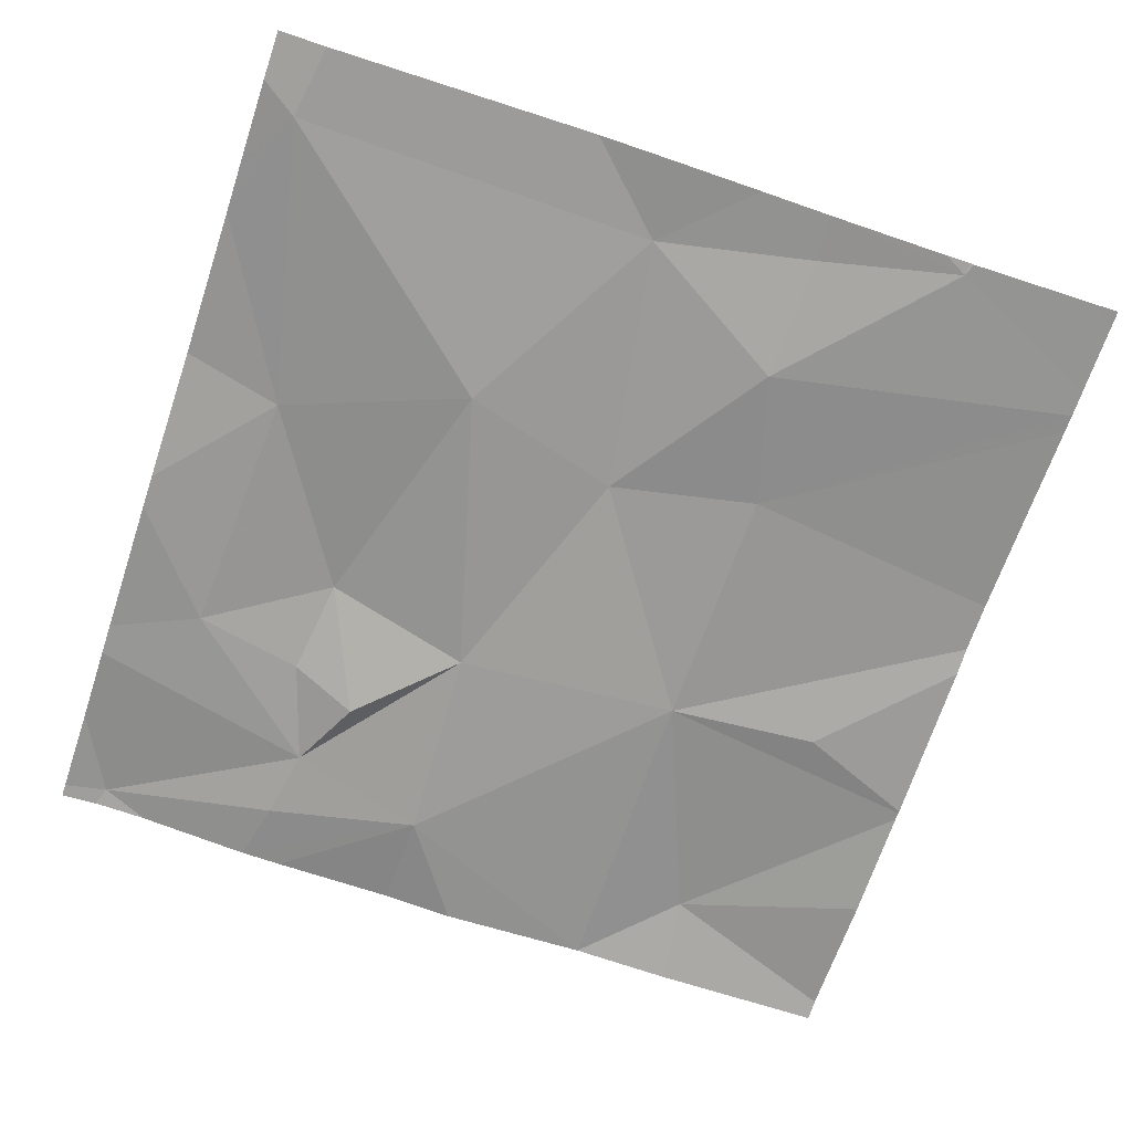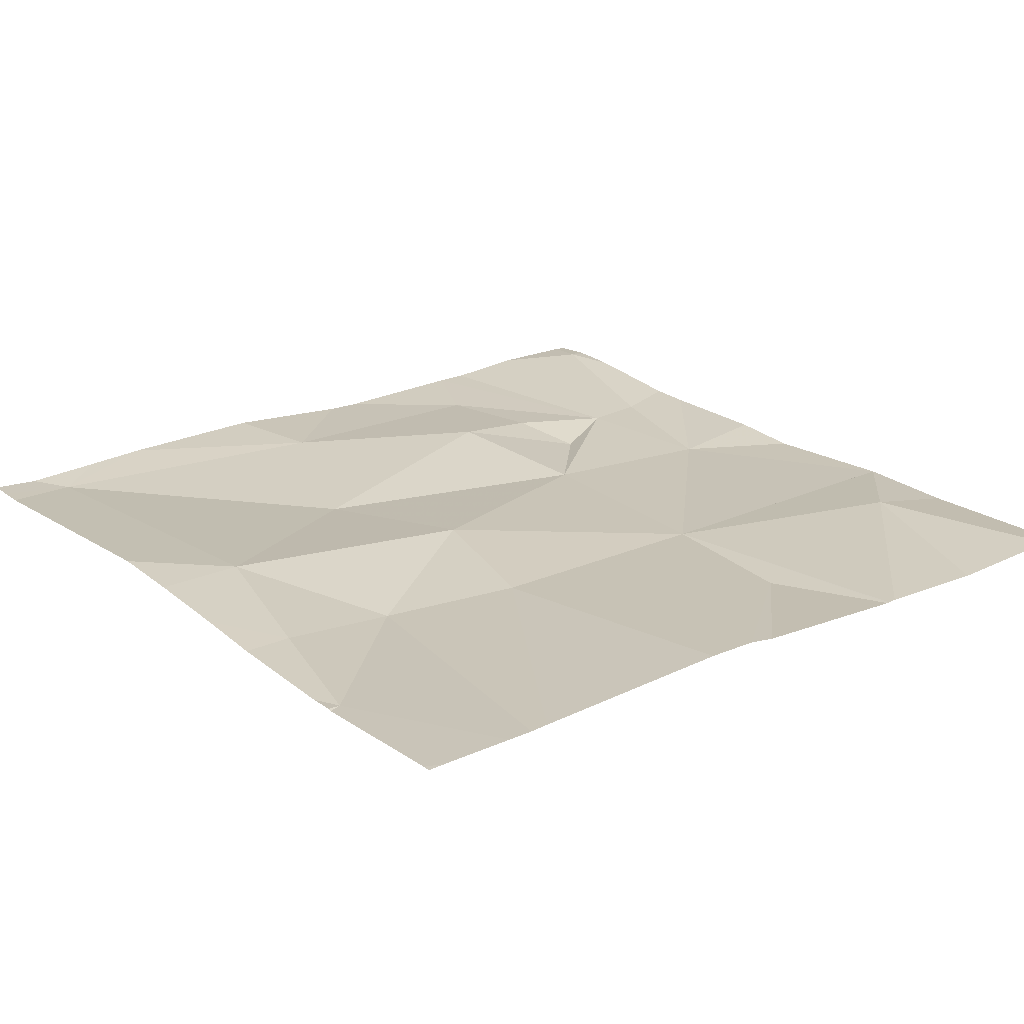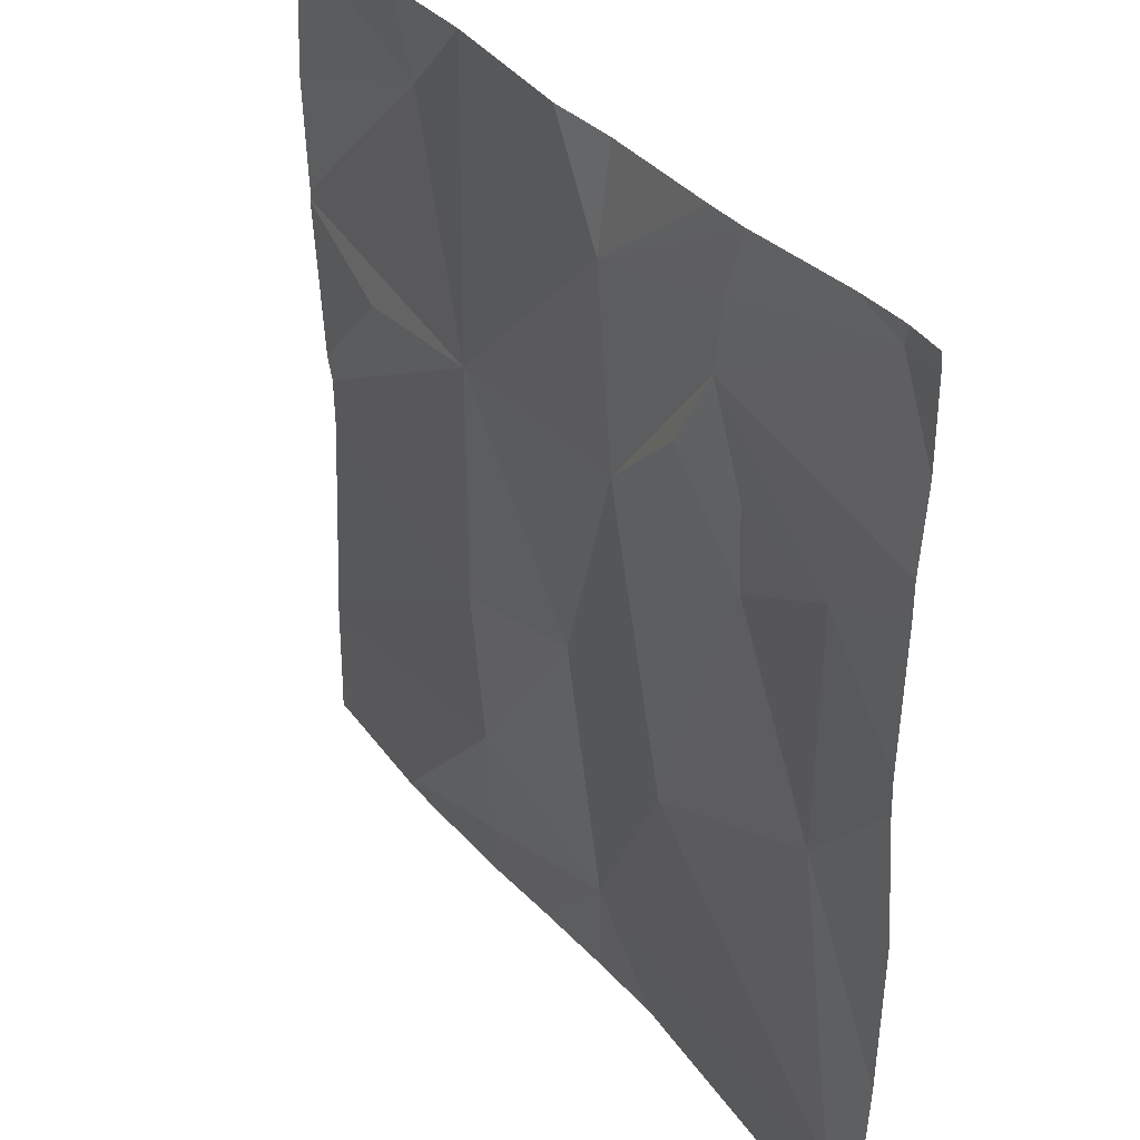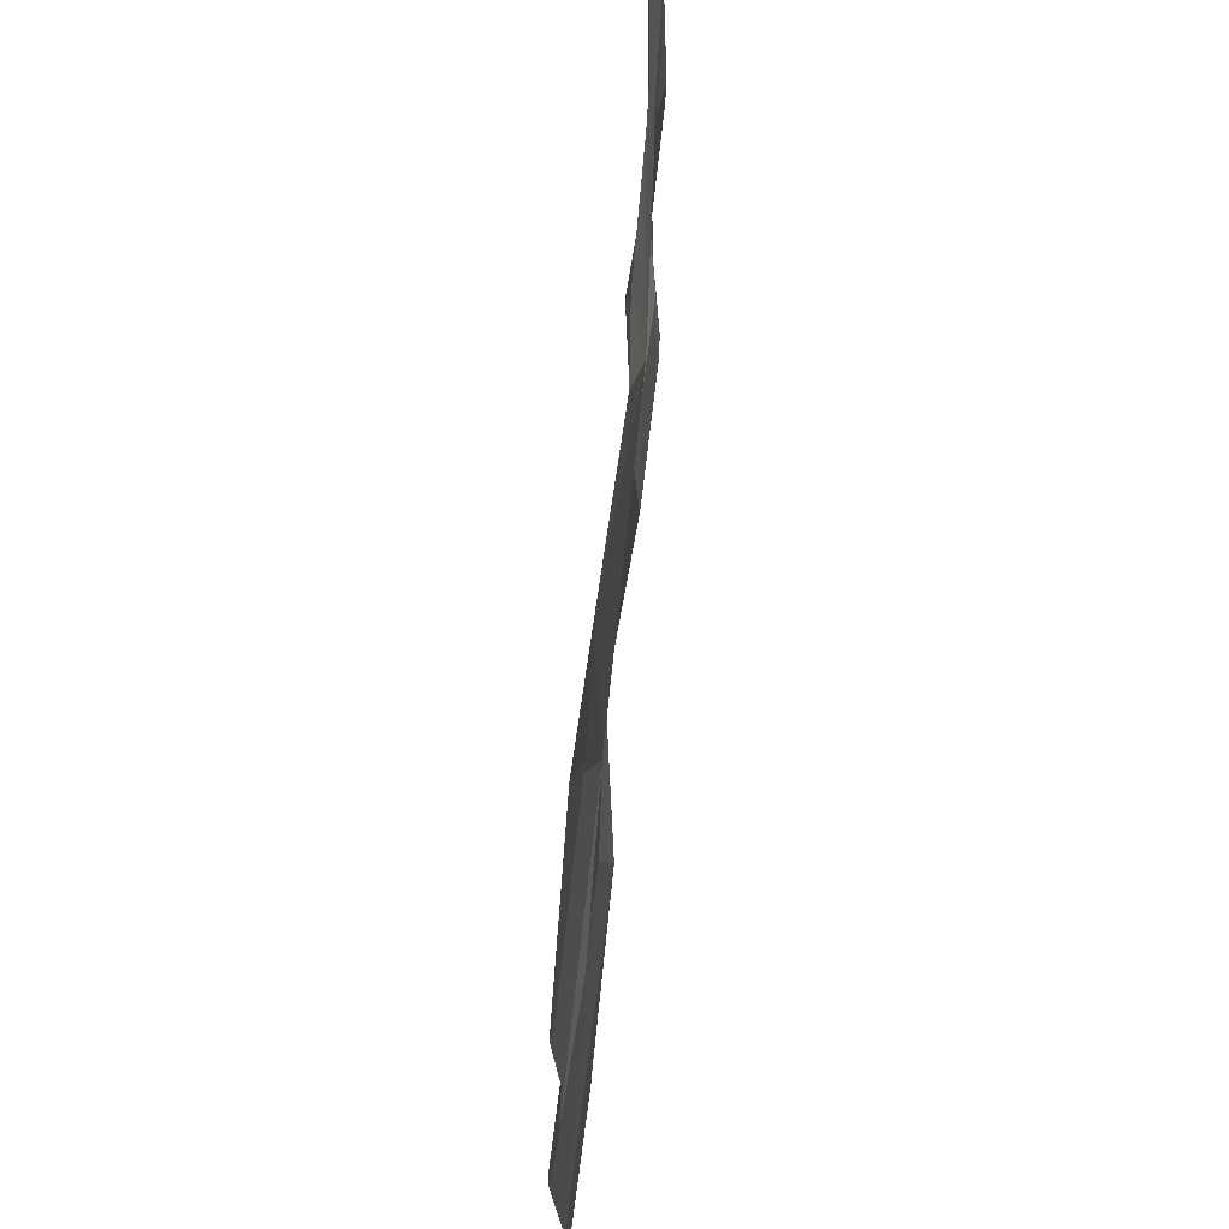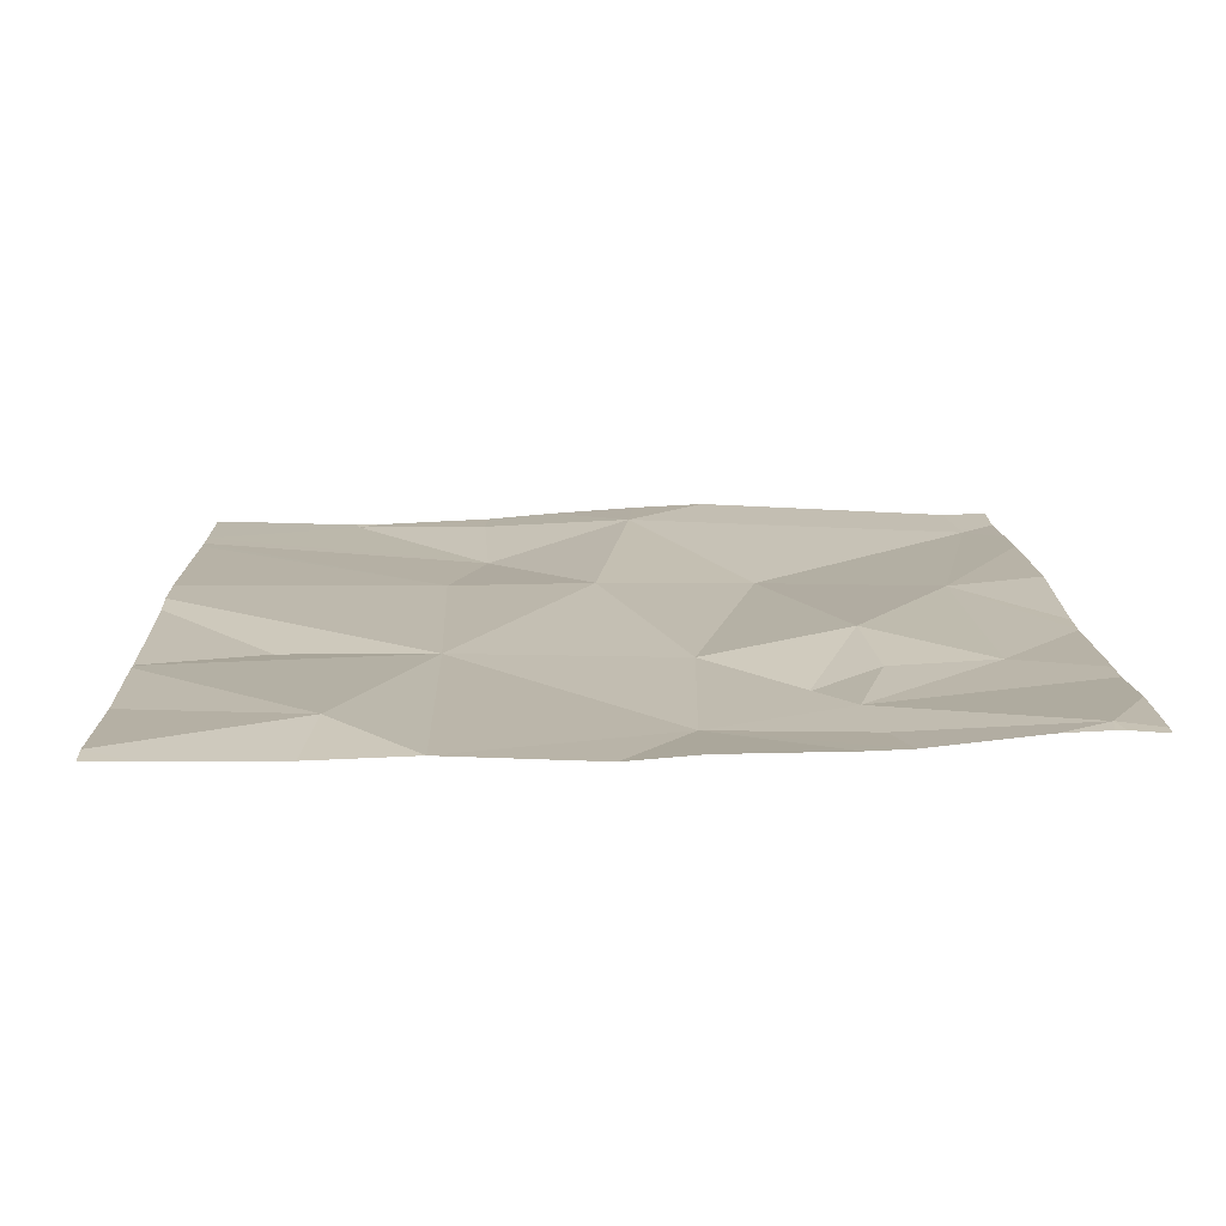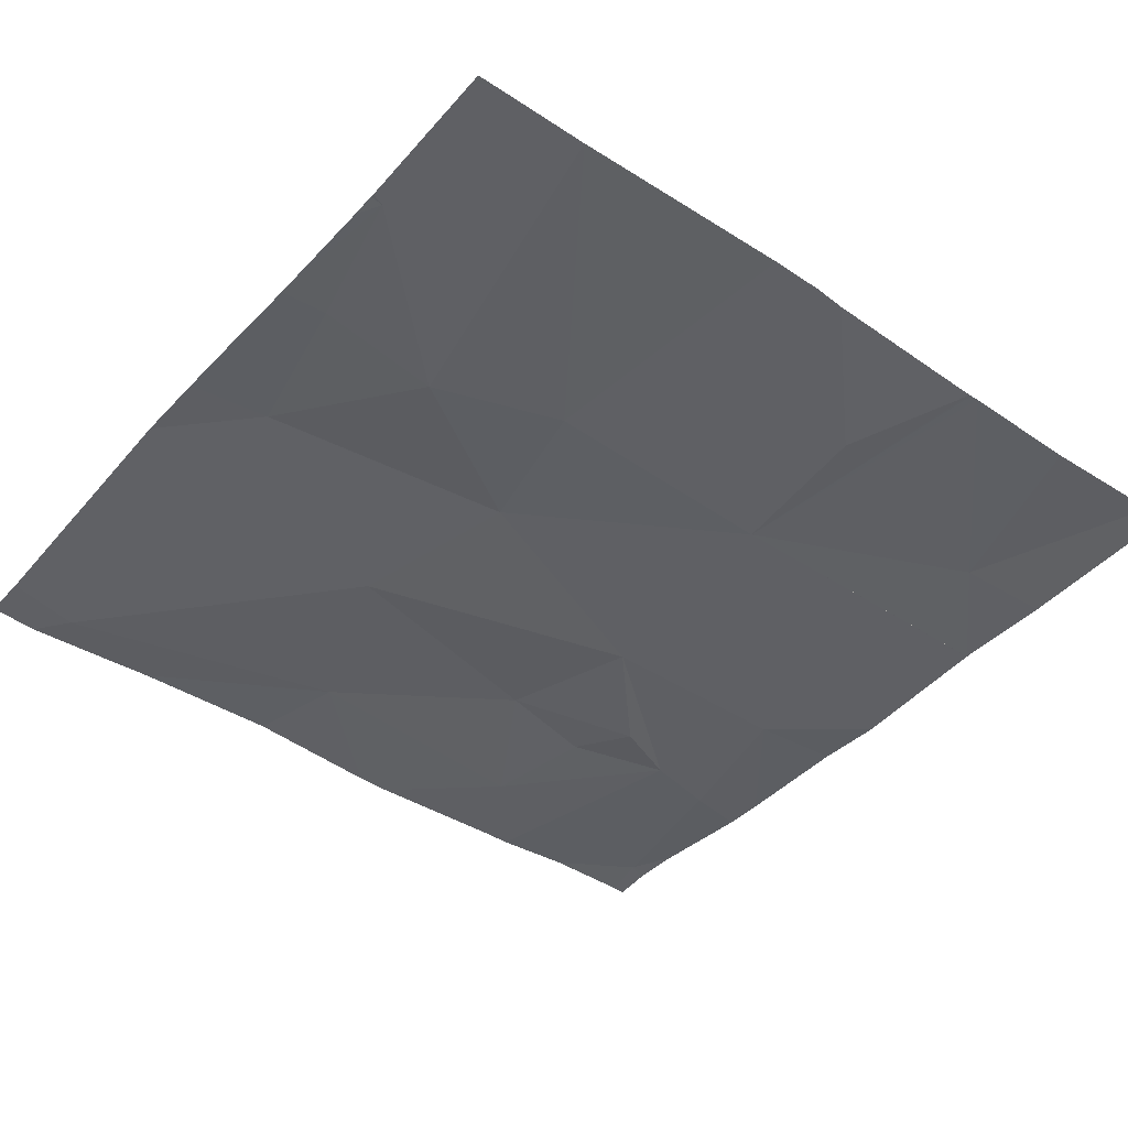
<metadata>
{"format":"obj","ext":"obj","renderer":"f3d","projection":"perspective","resolution":1024,"background":"white","views":[{"elev":-67.8,"azim":-18.5,"up":"+Z"},{"elev":21.6,"azim":51.8,"up":"+Z"},{"elev":35.7,"azim":-122.6,"up":"+Y"},{"elev":69.3,"azim":95.6,"up":"+Y"},{"elev":14.4,"azim":178.5,"up":"+Z"},{"elev":-43.0,"azim":51.8,"up":"+Z"}]}
</metadata>
<code>
v -71.27 281.2 490.7
v -72.12 281 490.7
v -72.11 280.7 490.7
v -71.27 281.1 490.7
v -71.27 280.4 490.7
v -71.27 280.4 490.7
v -72.17 281.2 490.7
v -71.27 280.9 490.7
v -71.27 280.7 490.7
v -71.27 280.7 490.7
v -72 281.2 490.7
v -72.18 280.4 490.7
v -71.56 280.6 490.7
v -71.57 280.9 490.7
v -71.78 280.3 490.7
v -71.93 281 490.7
v -71.97 281.1 490.7
v -71.82 280.9 490.7
v -71.98 281.2 490.7
v -71.91 280.6 490.7
v -71.99 280.9 490.7
v -71.81 281.1 490.7
v -71.81 281.2 490.7
v -71.74 281.2 490.7
v -71.77 280.4 490.7
v -71.73 280.7 490.7
v -71.61 280.5 490.7
v -71.3 280.3 490.7
v -71.44 280.3 490.7
v -71.6 280.3 490.7
v -71.87 280.3 490.7
v -71.68 280.3 490.7
v -71.47 281.1 490.7
v -71.6 280.3 490.7
v -71.4 280.9 490.7
v -72 281 490.7
v -71.46 281.2 490.7
v -72.17 281.2 490.7
v -72.17 280.3 490.7
v -72.22 280.8 490.7
v -72.22 280.8 490.7
v -72.22 280.7 490.7
v -72.22 281.2 490.7
v -72.22 281.1 490.7
v -72.22 280.5 490.7
v -72.22 280.4 490.7
v -72.12 281.2 490.7
v -72.22 280.3 490.7
v -72.22 281 490.7
v -72.22 281 490.7
v -71.27 280.7 490.7
v -71.27 280.9 490.7
v -71.27 280.4 490.7
v -71.27 280.9 490.7
v -71.27 280.3 490.7
v -71.27 281.2 490.7
v -71.47 280.3 490.7
v -71.44 280.3 490.7
v -71.44 280.3 490.7
v -72.19 280.3 490.7
v -72.22 280.3 490.7
v -71.28 280.3 490.7
v -71.27 280.3 490.7
v -71.95 281.2 490.7
v -71.57 281.2 490.7
v -71.57 281.2 490.7
v -71.57 281.2 490.7
v -71.32 281.2 490.7
v -72.18 281.2 490.7
v -72.22 281.2 490.7
f 3 2 40
f 52 35 51
f 59 29 58
f 51 35 10
f 12 3 45
f 60 48 61
f 1 33 4
f 66 33 37
f 10 13 9
f 17 16 18
f 47 19 11
f 17 7 44
f 3 20 21
f 18 22 17
f 17 19 7
f 65 22 14
f 26 25 27
f 27 29 6
f 49 17 50
f 30 27 25
f 12 25 20
f 25 26 20
f 37 1 68
f 35 14 10
f 58 29 57
f 64 22 23
f 20 26 18
f 14 18 26
f 20 3 12
f 21 20 18
f 11 22 64
f 2 36 17
f 21 36 2
f 36 21 16
f 17 36 16
f 14 22 18
f 22 19 17
f 14 35 52
f 8 14 54
f 57 29 34
f 14 33 66
f 65 14 67
f 21 2 3
f 21 18 16
f 25 12 39
f 26 27 13
f 26 13 14
f 30 25 32
f 29 30 34
f 55 6 28
f 37 33 1
f 30 29 27
f 13 27 5
f 34 30 32
f 40 2 49
f 41 3 40
f 4 33 8
f 42 3 41
f 8 33 14
f 43 7 69
f 23 22 24
f 31 25 39
f 44 7 43
f 5 27 6
f 28 29 59
f 45 3 42
f 46 12 45
f 15 25 31
f 24 22 65
f 9 13 53
f 48 12 46
f 49 2 17
f 11 19 22
f 50 17 44
f 10 14 13
f 32 25 15
f 28 6 29
f 53 13 5
f 54 14 52
f 47 7 19
f 39 12 60
f 60 12 48
f 38 7 47
f 62 55 28
f 63 55 62
f 67 14 66
f 68 1 56
f 69 7 38
f 70 43 69

</code>
